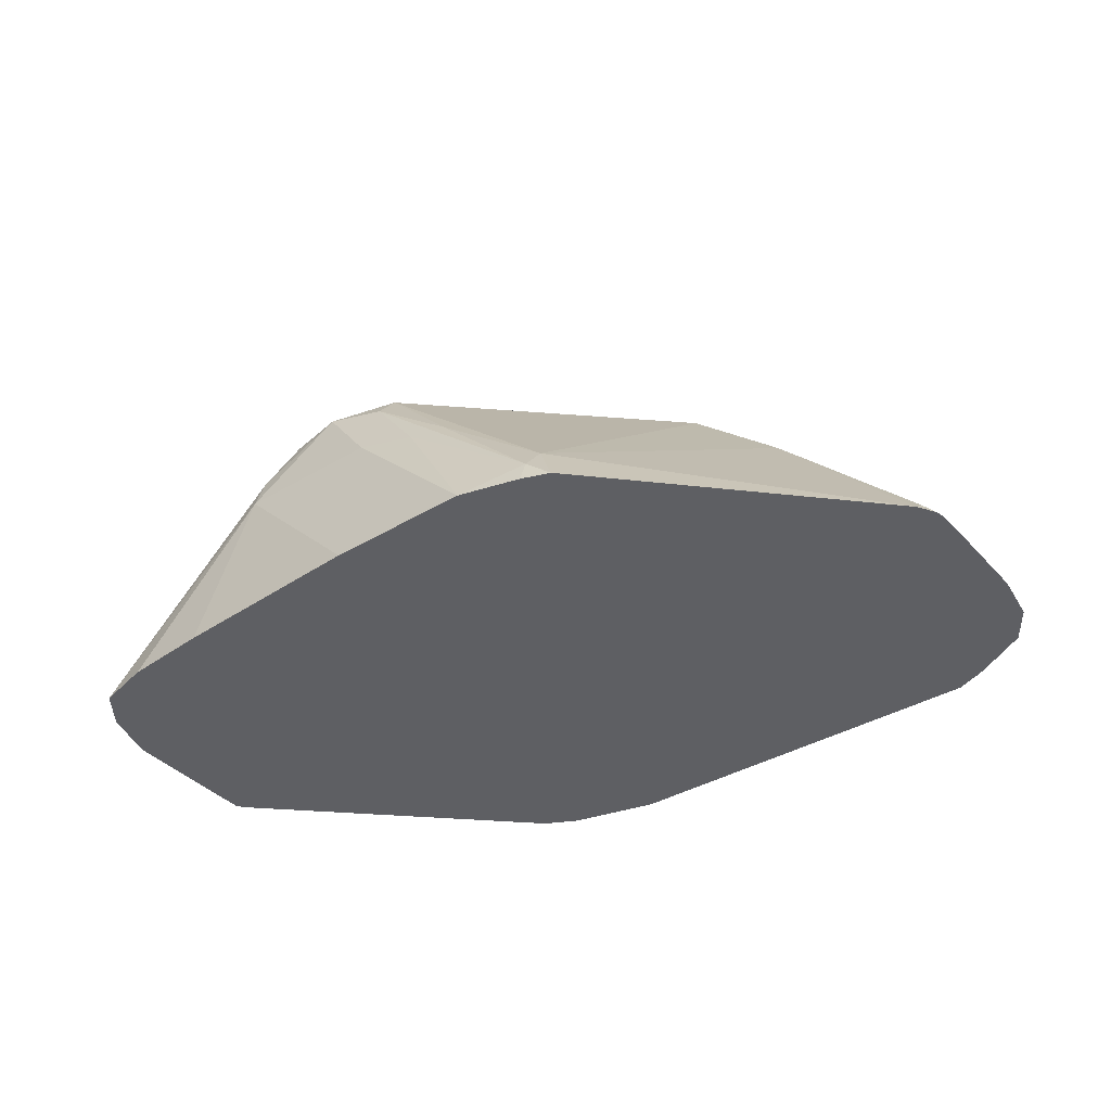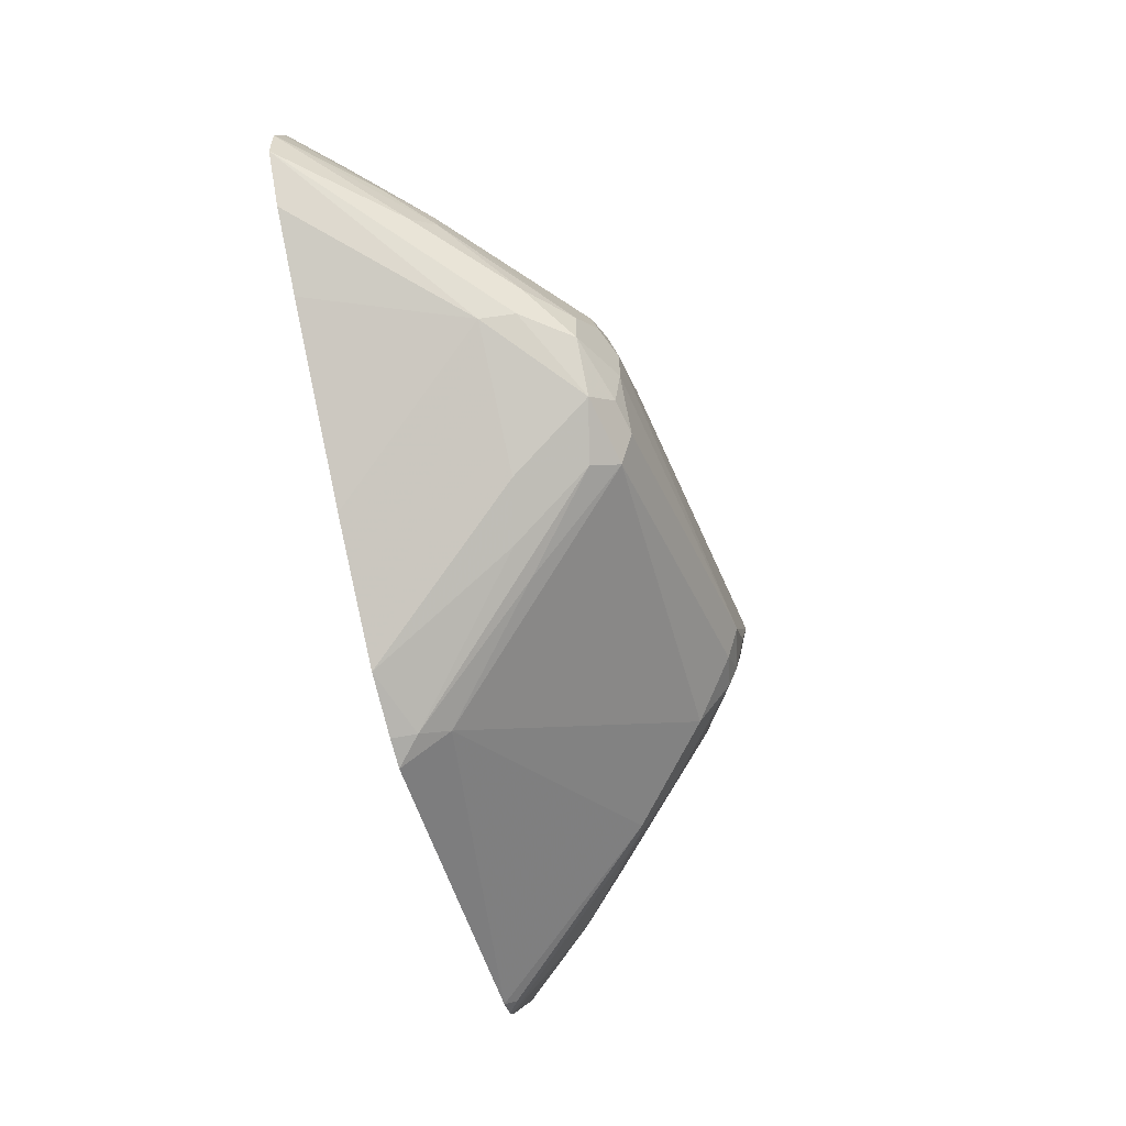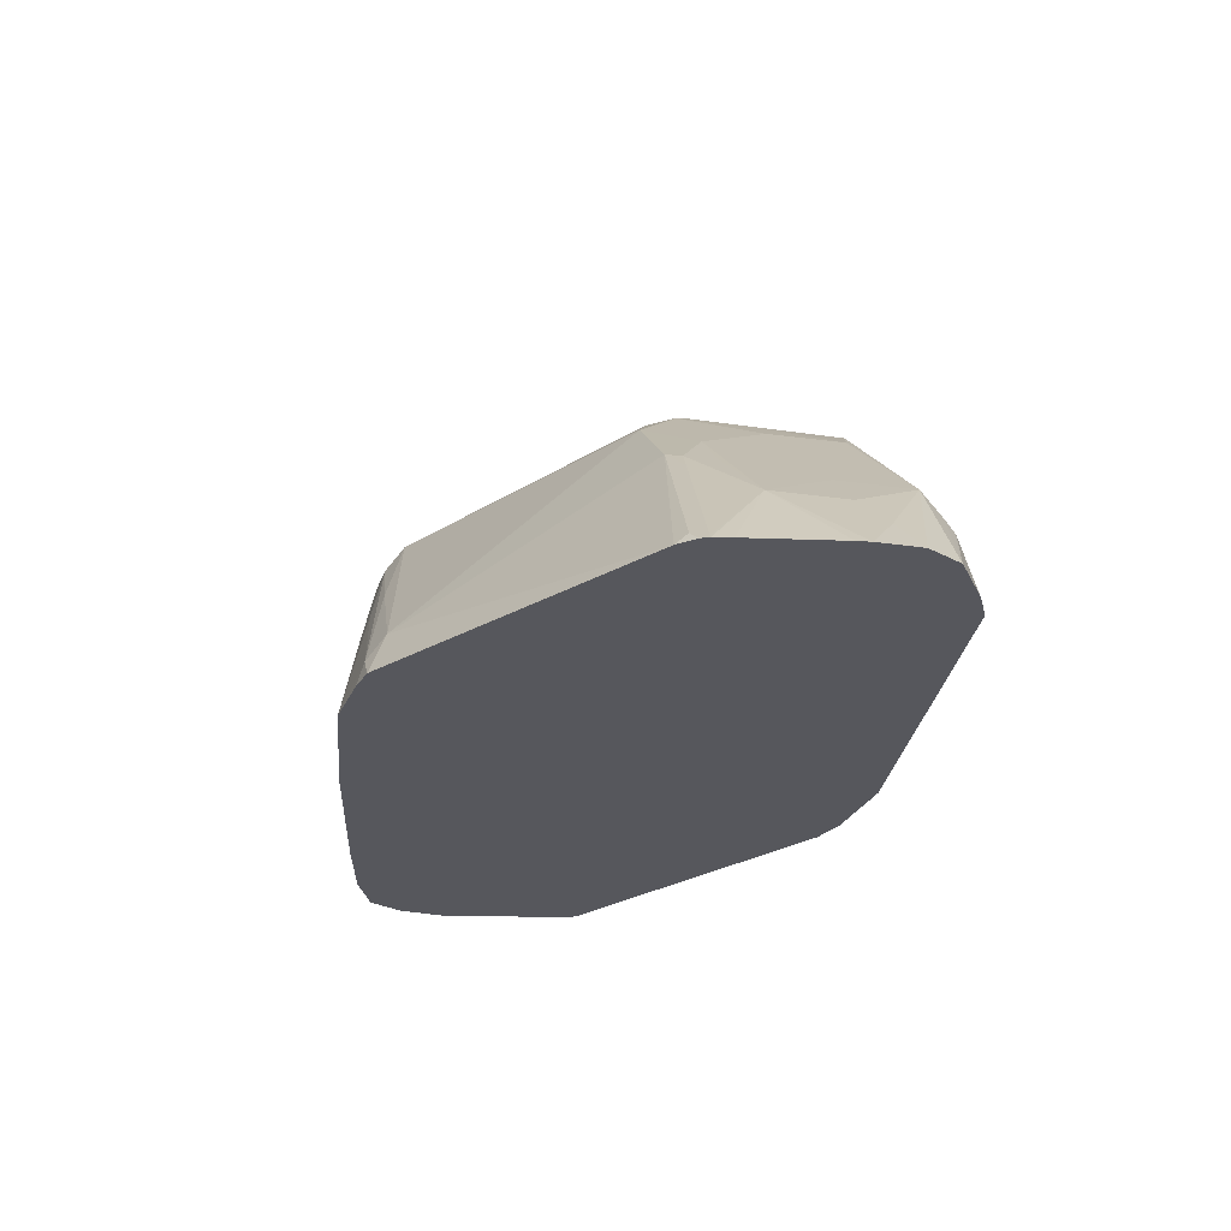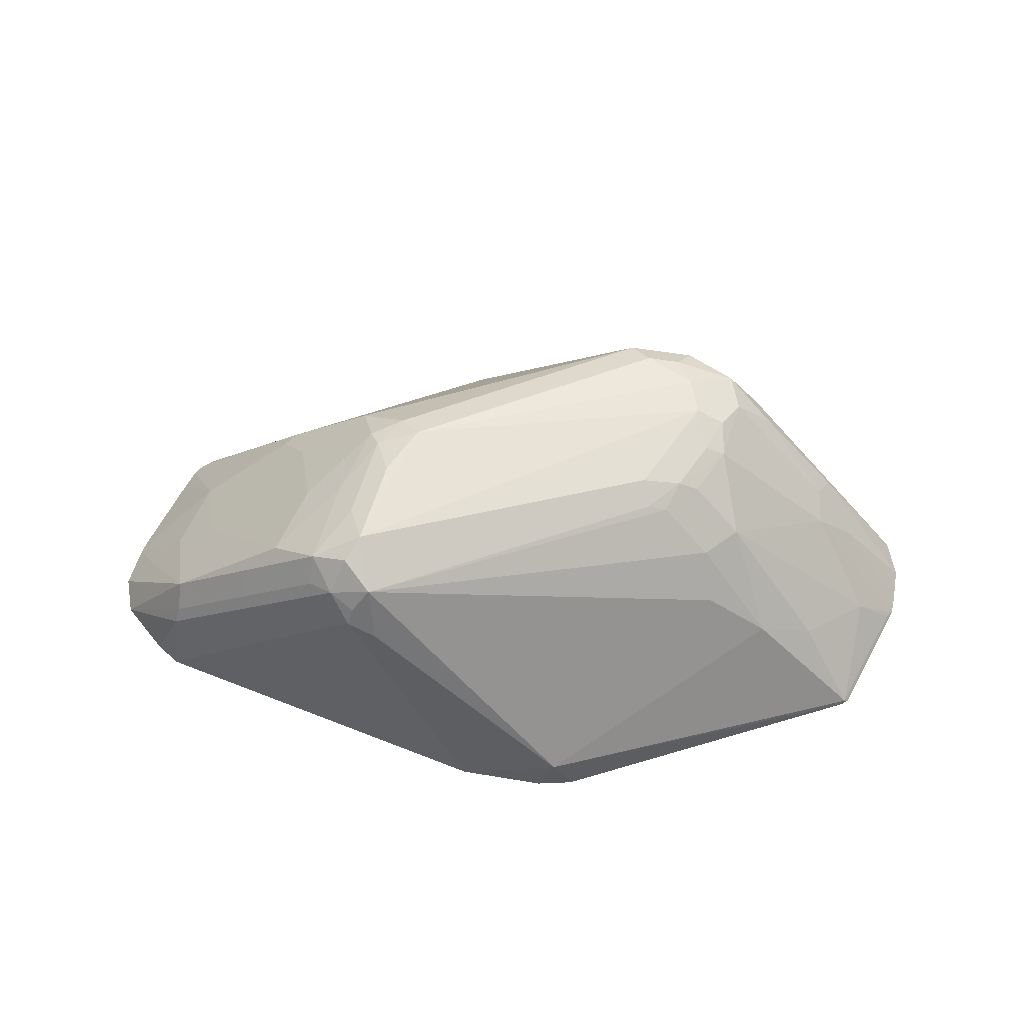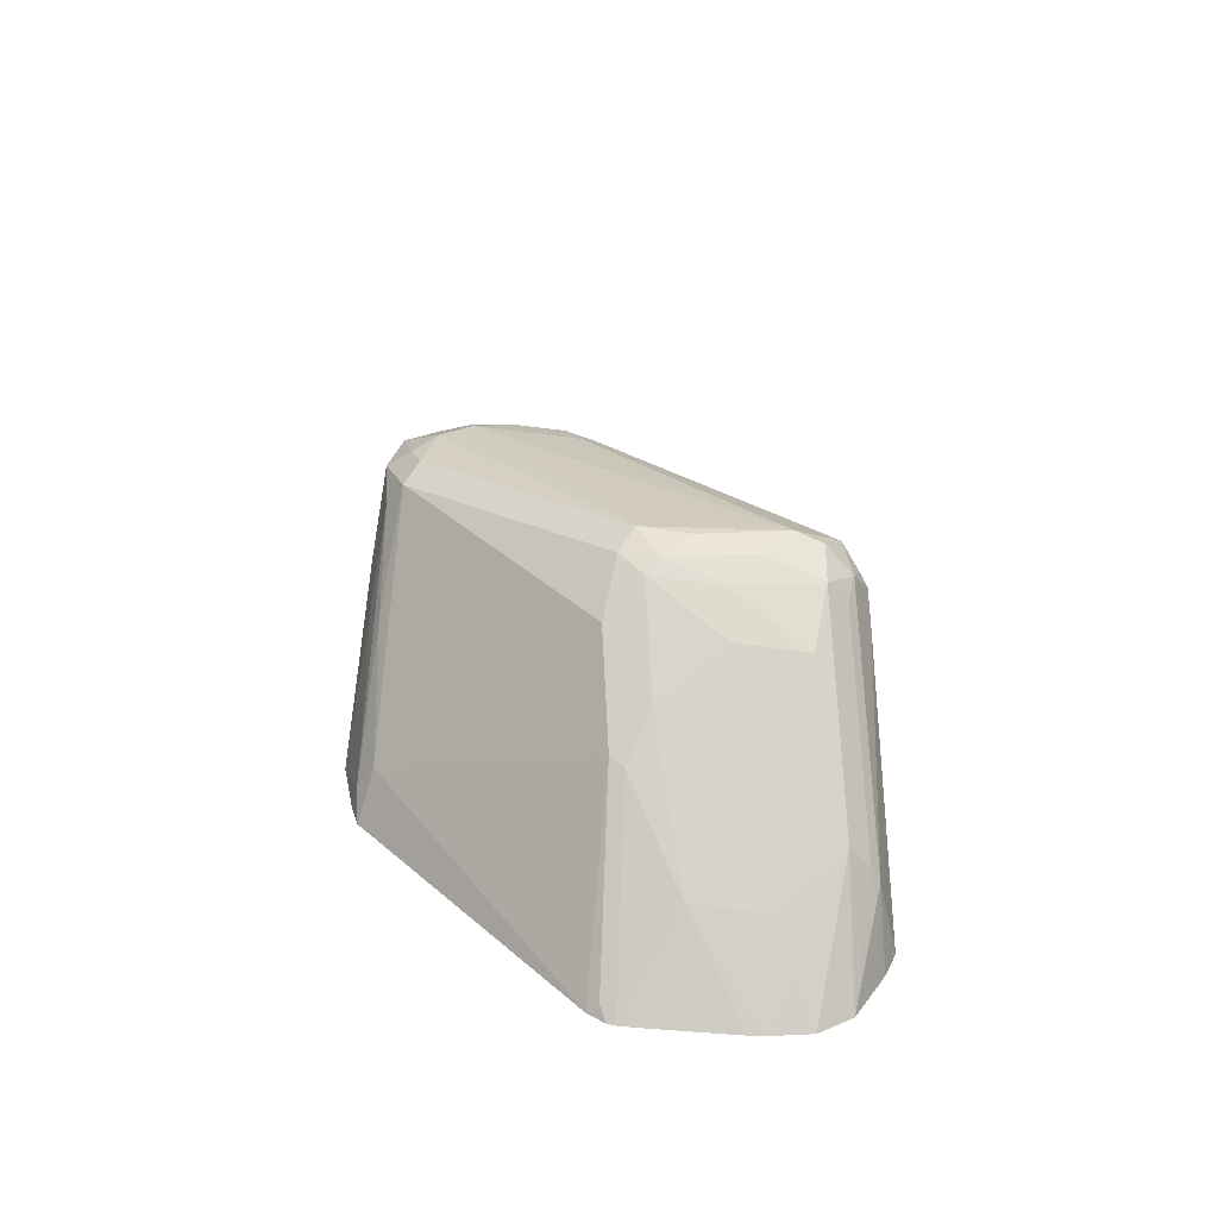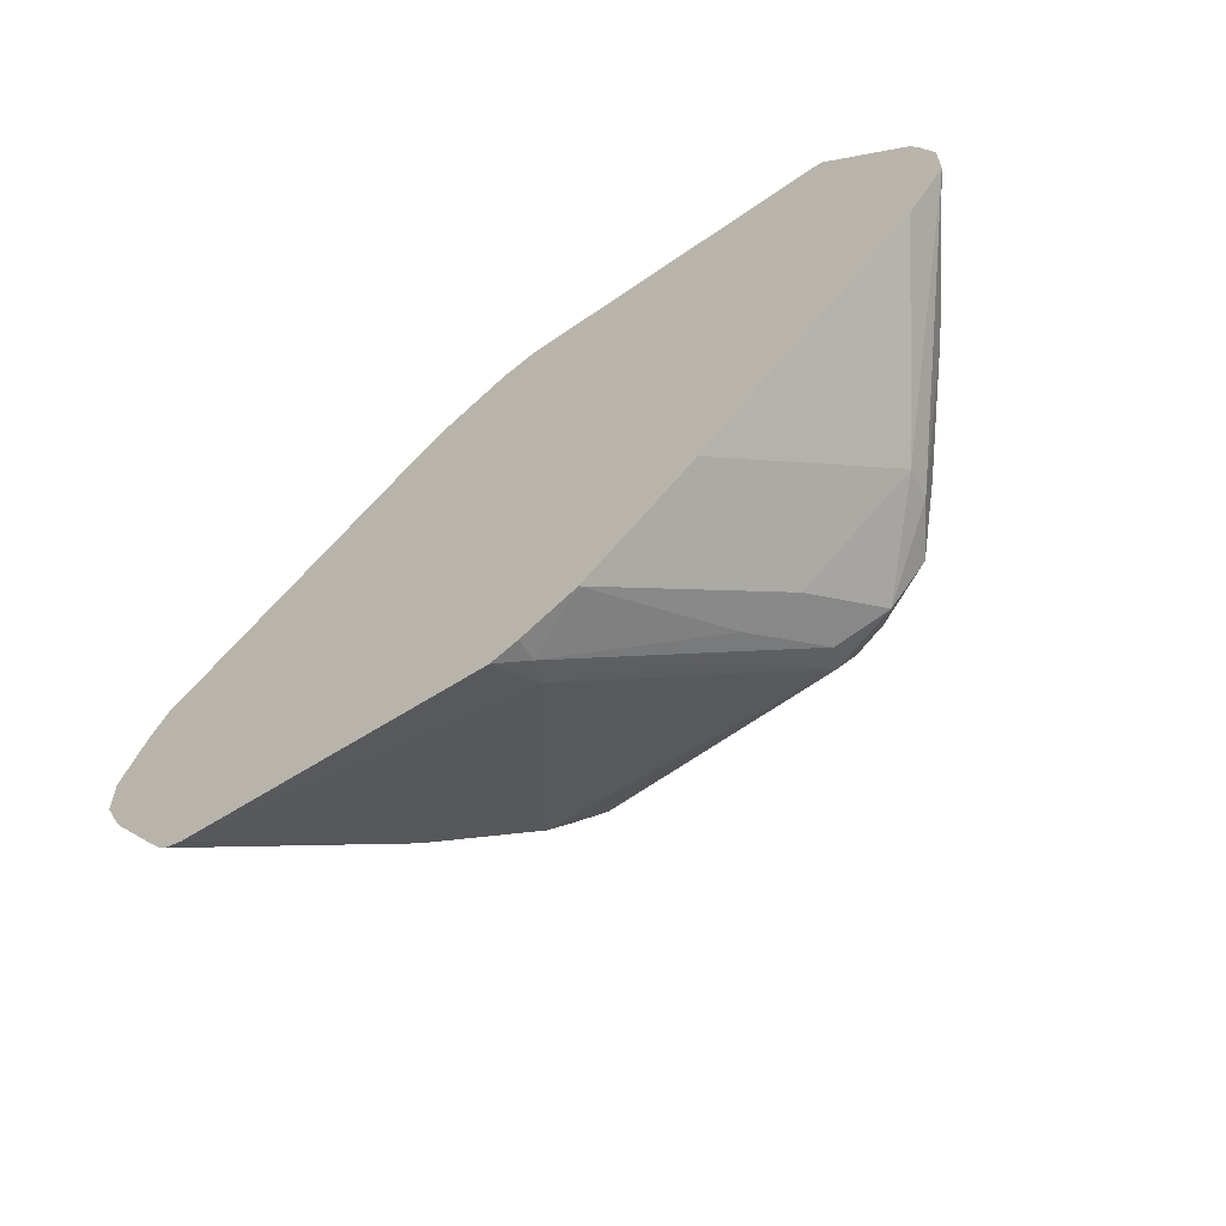
<metadata>
{"format":"obj","ext":"obj","renderer":"f3d","projection":"perspective","resolution":1024,"background":"white","views":[{"elev":-42.0,"azim":-178.3,"up":"+Y"},{"elev":-58.8,"azim":104.9,"up":"+Z"},{"elev":-27.5,"azim":-129.6,"up":"+Y"},{"elev":59.9,"azim":-9.9,"up":"+Y"},{"elev":31.9,"azim":-120.5,"up":"+Y"},{"elev":-60.0,"azim":37.9,"up":"+Z"}]}
</metadata>
<code>
v -0.195 0.1502 -0.2702
v -0.1896 0.176 -0.2572
v -0.1828 0.1625 -0.264
v -0.1804 0.1502 -0.2665
v -0.3685 0.1502 -0.2417
v -0.1084 0.2776 -0.1963
v -0.1388 0.2268 -0.2268
v -0.3114 0.2369 -0.1963
v -0.2708 0.2776 -0.176
v -0.1502 0.1502 -0.256
v -0.1016 0.264 -0.2031
v -0.1219 0.2234 -0.2234
v -0.3789 0.1502 -0.2376
v -0.3723 0.1557 -0.2369
v -0.1016 0.2843 -0.1828
v -0.09141 0.2742 -0.1929
v -0.2505 0.2979 -0.1557
v -0.3275 0.2234 -0.198
v -0.3198 0.2335 -0.1929
v -0.3097 0.2539 -0.1726
v -0.2691 0.2945 -0.1523
v -0.0948 0.2302 -0.2099
v -0.03387 0.2302 -0.1692
v -0.08931 0.1502 -0.2153
v -0.07451 0.2708 -0.1895
v -0.3824 0.1502 -0.2346
v -0.3808 0.1523 -0.2336
v -0.08126 0.2843 -0.1624
v -0.08466 0.2809 -0.1794
v -0.2437 0.3046 -0.1422
v -0.2665 0.2996 -0.1422
v -0.3706 0.193 -0.1929
v -0.3317 0.2302 -0.1828
v -0.3097 0.2742 -0.132
v -0.2911 0.2911 -0.1219
v 0.04486 0.1502 -0.1058
v 0.02577 0.1502 -0.1274
v -0.008074 0.1502 -0.1544
v -0.03726 0.2471 -0.1659
v -0.05416 0.2708 -0.1692
v -0.3882 0.1502 -0.2272
v -0.08126 0.2843 -0.1422
v -0.264 0.3046 -0.1219
v -0.2843 0.3046 -0.08124
v -0.2868 0.2996 -0.1016
v -0.4165 0.1502 -0.1887
v -0.4205 0.1502 -0.1828
v -0.3926 0.1896 -0.1624
v -0.3926 0.2099 -0.1219
v -0.3706 0.2133 -0.1523
v -0.3317 0.2708 -0.1016
v -0.3114 0.2911 -0.08124
v 0.003378 0.2065 -0.1253
v 0.04486 0.1502 -0.08549
v -0.05416 0.2708 -0.1489
v -0.03387 0.2505 -0.1489
v -0.08126 0.2792 -0.1193
v -0.06771 0.2776 -0.1354
v -0.1016 0.2843 -0.1219
v -0.1016 0.2792 -0.09903
v -0.2945 0.2996 -0.07108
v -0.2843 0.2911 -0.05417
v -0.1219 0.2843 -0.1016
v -0.4288 0.1502 -0.1662
v -0.413 0.1693 -0.1624
v -0.4307 0.1502 -0.1624
v -0.4307 0.1502 -0.1422
v -0.396 0.198 -0.1117
v -0.352 0.2505 -0.1016
v -0.3148 0.2792 -0.07108
v -0.3046 0.2843 -0.06096
v -0.006771 0.2166 -0.1151
v 0.03825 0.1502 -0.06731
v 0.01013 0.193 -0.09649
v -0.07111 0.2742 -0.1168
v -0.01017 0.2133 -0.09649
v -0.1219 0.2776 -0.08802
v -0.1117 0.2742 -0.08634
v -0.08126 0.2589 -0.07871
v -0.09141 0.2742 -0.09649
v -0.2945 0.2792 -0.0508
v -0.2978 0.2708 -0.04739
v -0.2843 0.2776 -0.04739
v -0.1929 0.1726 0.01521
v -0.06096 0.2099 -0.03386
v -0.09141 0.2335 -0.0457
v -0.09141 0.2539 -0.06602
v -0.4196 0.1502 -0.1219
v -0.3994 0.1896 -0.1083
v -0.3554 0.2386 -0.0914
v -0.3182 0.2708 -0.06771
v 0.03466 0.1502 -0.05904
v -0.07111 0.2539 -0.07618
v 0.01013 0.1726 -0.05586
v -0.3114 0.2572 -0.05417
v -0.2435 0.1502 -0.0001492
v -0.2843 0.264 -0.04064
v -0.1828 0.1502 0.0173
v -0.01231 0.1502 -0.004032
v -0.01017 0.1523 -0.005102
v -0.2016 0.1502 0.01485
v -0.03047 0.193 -0.03555
v -0.4151 0.1502 -0.1141
v -0.406 0.1502 -0.1017
v 0.03043 0.1523 -0.05586
v -0.008074 0.1502 -0.005608
v -0.006771 0.1557 -0.01354
f 55 76 72
f 52 90 70
f 52 70 71
f 52 71 61
f 53 56 72
f 53 72 54
f 54 72 74
f 54 74 73
f 55 58 75
f 55 75 76
f 55 72 56
f 62 71 81
f 57 60 75
f 59 63 60
f 60 62 77
f 60 77 78
f 60 78 87
f 60 87 79
f 60 79 93
f 60 93 80
f 60 80 75
f 61 71 62
f 57 75 58
f 52 69 90
f 36 39 53
f 49 51 50
f 62 81 82
f 39 40 53
f 40 55 56
f 40 56 53
f 42 57 58
f 42 44 59
f 42 59 60
f 42 60 57
f 44 45 52
f 44 52 61
f 44 61 62
f 44 62 60
f 44 60 63
f 44 63 59
f 47 64 65
f 47 65 48
f 48 65 49
f 49 65 66
f 49 66 67
f 49 67 68
f 49 68 90
f 49 90 69
f 49 69 51
f 51 69 52
f 62 82 83
f 82 97 83
f 62 85 86
f 84 96 101
f 84 101 98
f 85 100 102
f 85 102 93
f 85 93 87
f 85 87 86
f 88 103 89
f 89 103 104
f 89 104 95
f 89 95 91
f 84 100 85
f 89 91 90
f 92 105 100
f 92 100 106
f 93 102 94
f 94 102 107
f 94 107 105
f 95 104 96
f 99 106 100
f 100 105 107
f 100 107 102
f 36 53 54
f 92 94 105
f 84 99 100
f 84 98 99
f 83 97 84
f 62 86 87
f 62 87 78
f 62 78 77
f 64 66 65
f 67 88 89
f 67 89 68
f 68 89 90
f 70 91 71
f 70 90 91
f 71 82 81
f 71 91 82
f 72 76 74
f 73 74 92
f 74 76 92
f 75 80 93
f 75 93 76
f 76 94 92
f 76 93 94
f 79 87 93
f 82 91 95
f 82 95 96
f 82 96 84
f 82 84 97
f 62 83 84
f 35 52 45
f 62 84 85
f 34 50 51
f 2 6 7
f 2 7 3
f 2 5 8
f 2 8 9
f 2 9 6
f 3 10 4
f 3 7 11
f 3 11 12
f 3 12 10
f 5 13 14
f 1 5 2
f 5 14 8
f 6 16 11
f 6 11 7
f 6 9 17
f 6 17 30
f 6 30 15
f 8 14 18
f 8 18 19
f 8 19 9
f 9 19 20
f 9 20 21
f 6 15 16
f 1 13 5
f 1 26 13
f 1 41 26
f 1 2 3
f 1 3 4
f 1 4 10
f 1 10 24
f 1 24 38
f 1 38 37
f 1 37 36
f 1 36 54
f 1 54 73
f 1 73 92
f 1 92 106
f 1 106 99
f 1 99 98
f 1 98 101
f 1 101 96
f 1 96 104
f 1 103 88
f 1 88 67
f 1 67 66
f 1 66 64
f 1 64 47
f 1 47 46
f 1 46 41
f 35 51 52
f 9 21 17
f 1 104 103
f 10 22 23
f 23 38 24
f 23 25 39
f 23 39 36
f 25 29 40
f 25 40 39
f 26 32 27
f 26 41 32
f 28 30 42
f 28 42 58
f 28 58 55
f 28 55 40
f 28 40 29
f 30 31 43
f 30 43 44
f 31 45 44
f 31 44 43
f 31 35 45
f 32 41 46
f 32 46 47
f 32 47 48
f 32 48 49
f 32 49 50
f 10 12 22
f 23 37 38
f 23 36 37
f 30 44 42
f 21 35 31
f 10 23 24
f 22 25 23
f 11 22 12
f 11 16 25
f 11 25 22
f 13 26 27
f 13 18 14
f 15 28 29
f 15 29 25
f 15 25 16
f 15 30 28
f 17 21 31
f 13 27 18
f 18 27 32
f 17 31 30
f 21 51 35
f 20 34 21
f 20 50 34
f 21 34 51
f 20 33 32
f 20 32 50
f 19 33 20
f 19 32 33
f 18 32 19

</code>
